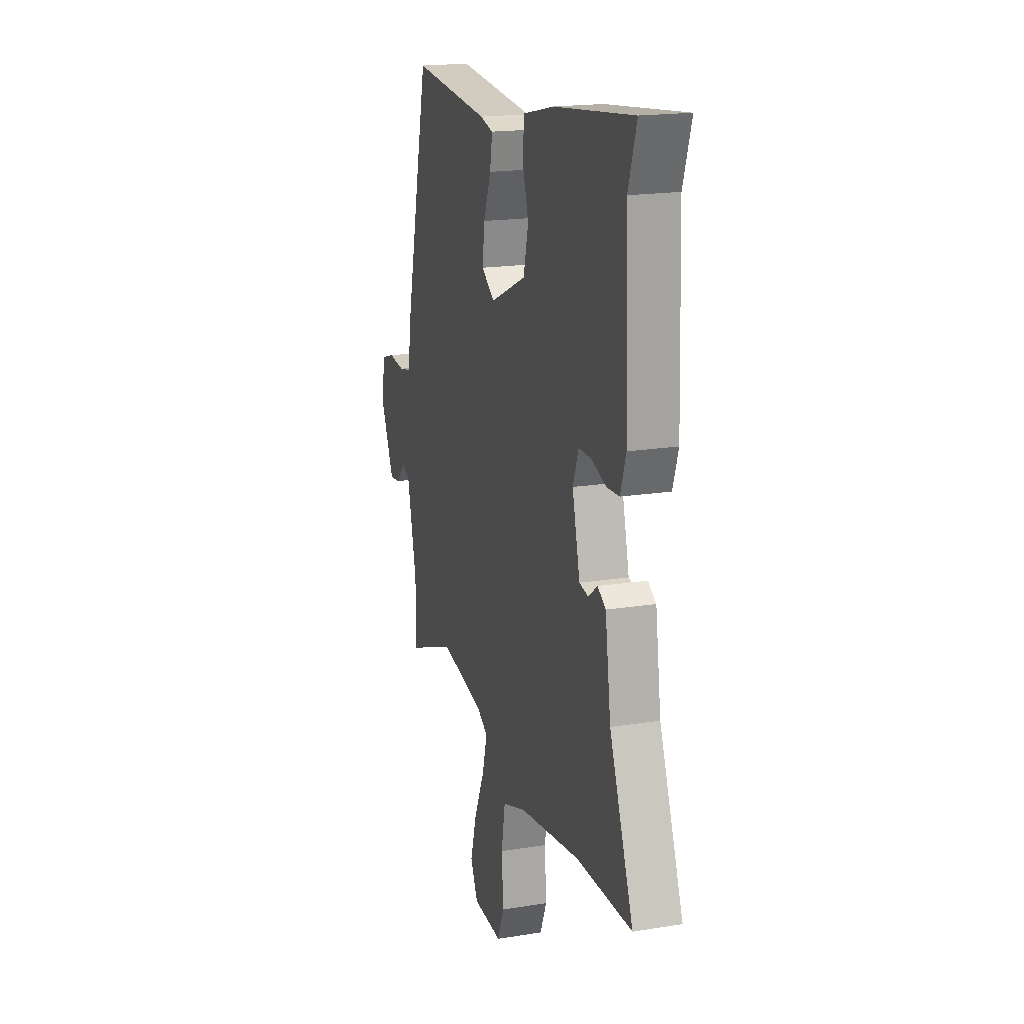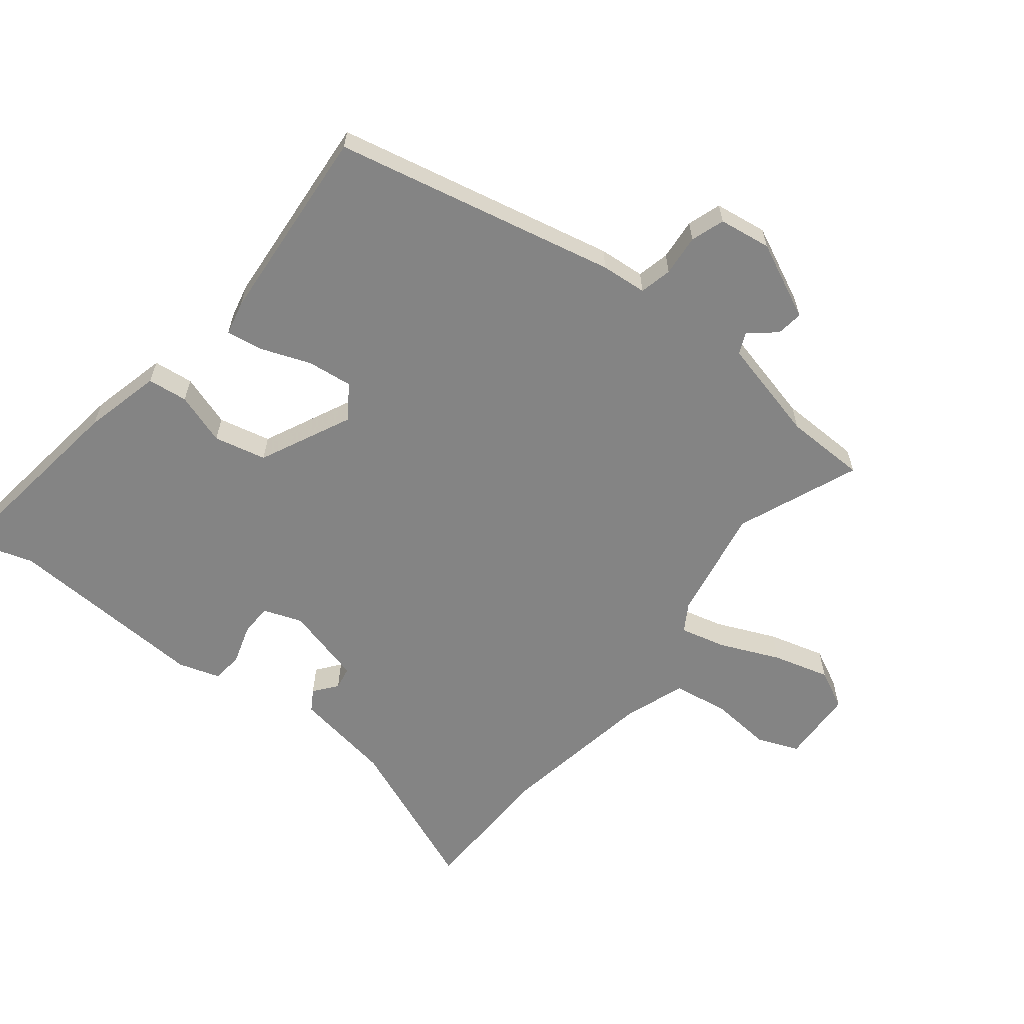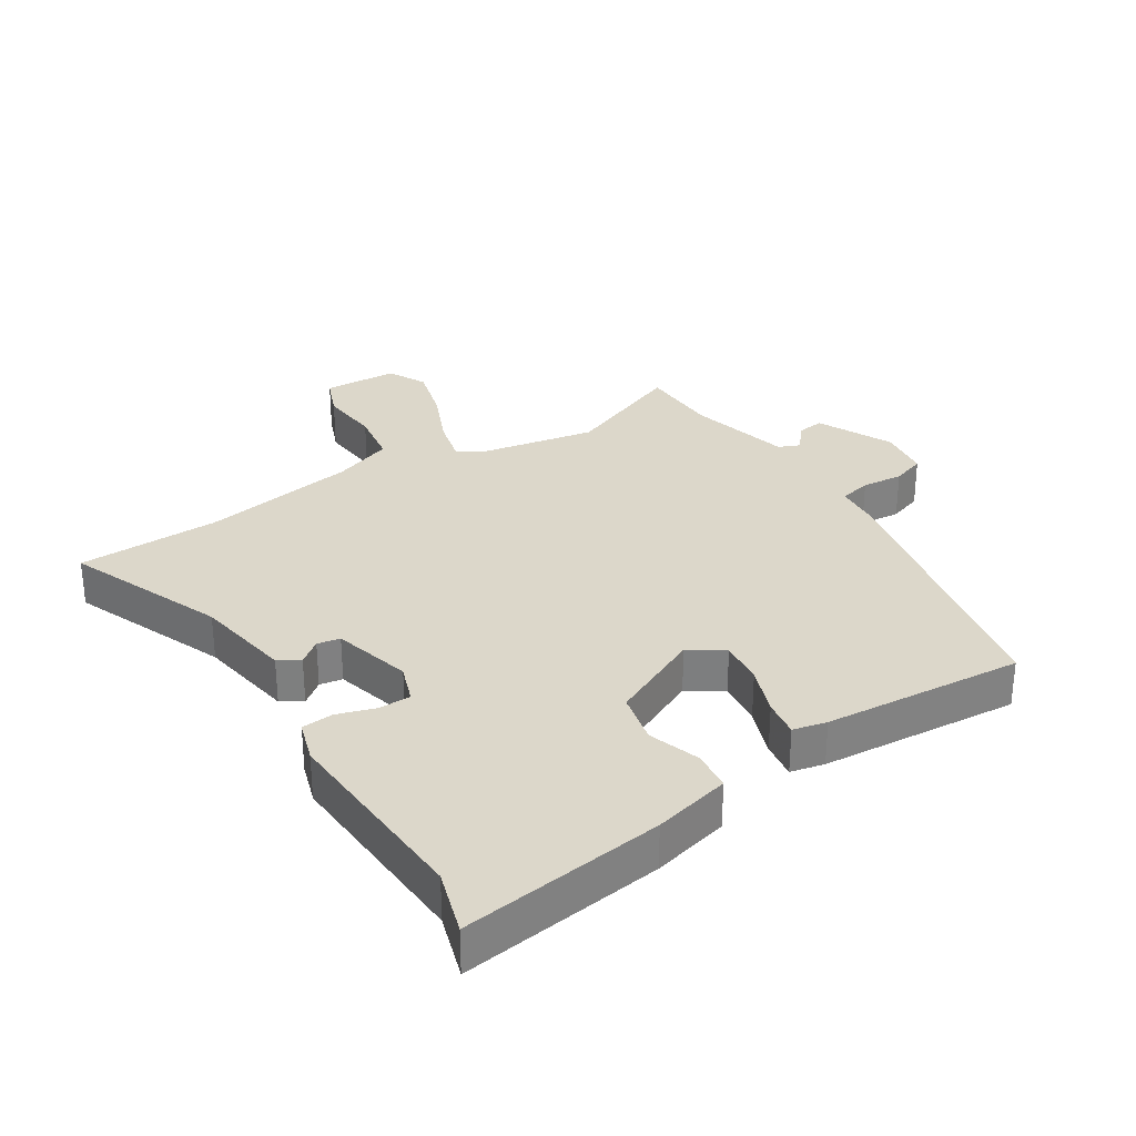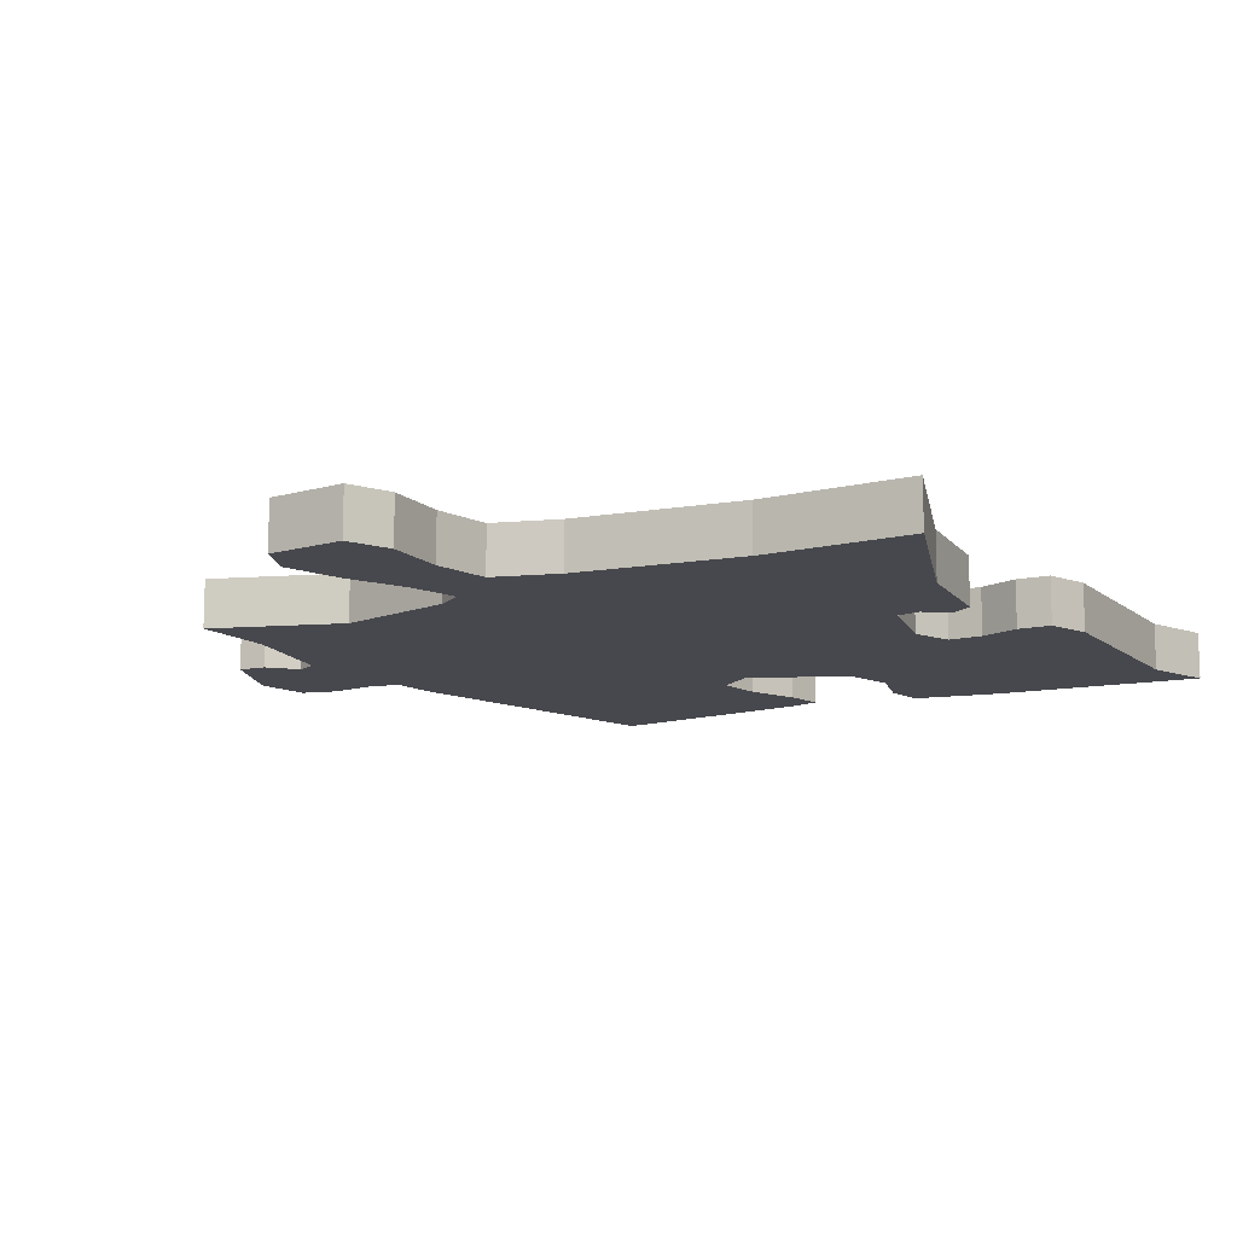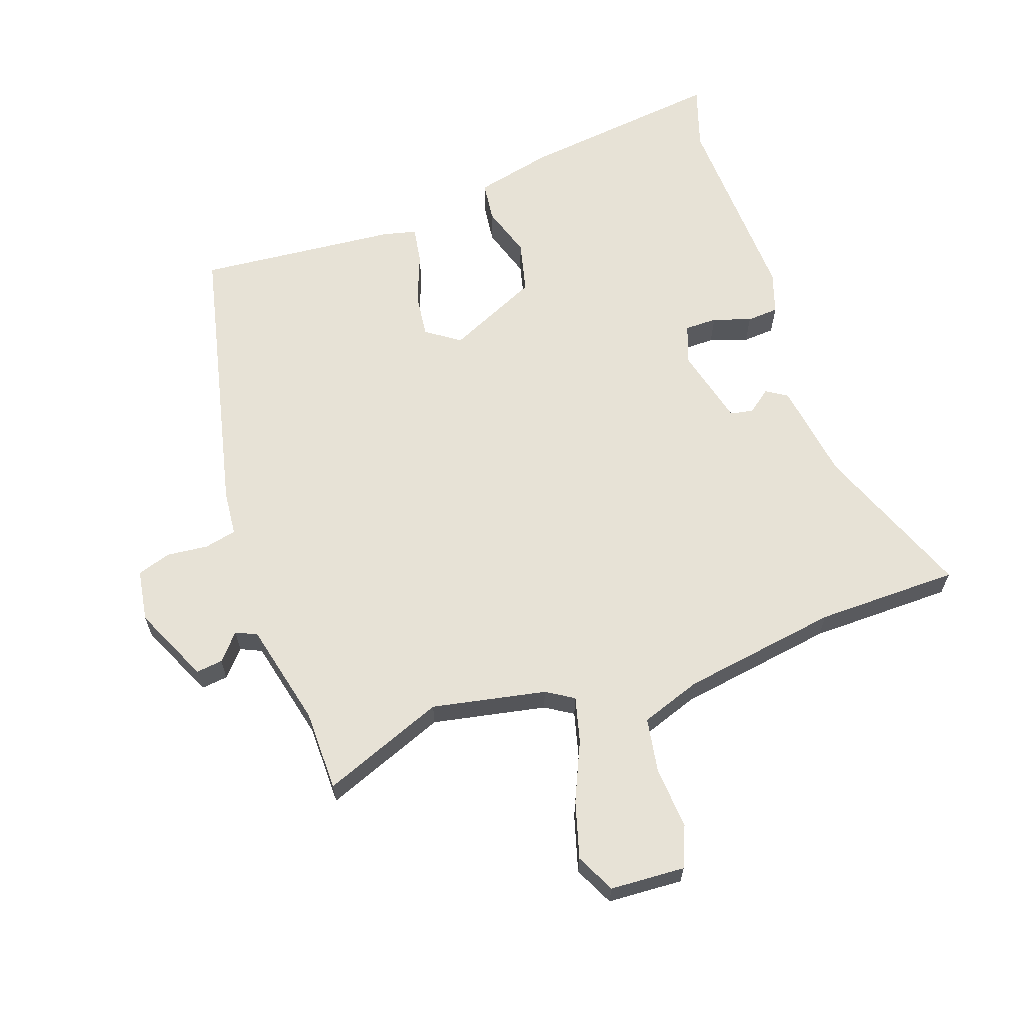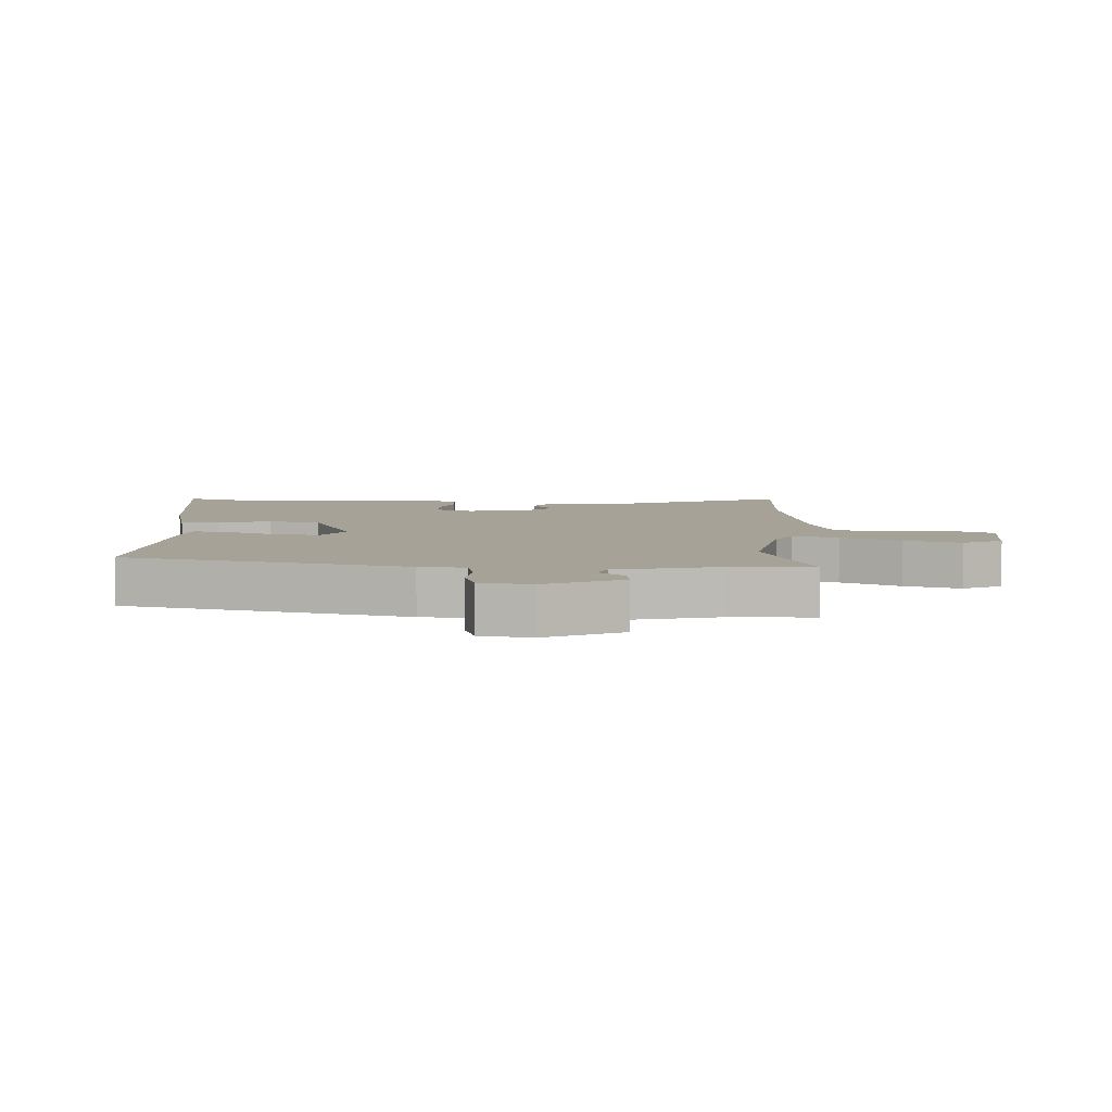
<metadata>
{"format":"obj","ext":"obj","renderer":"f3d","projection":"perspective","resolution":1024,"background":"white","views":[{"elev":18.5,"azim":-107.3,"up":"+Z"},{"elev":-61.3,"azim":50.9,"up":"+Y"},{"elev":30.5,"azim":-33.4,"up":"+Y"},{"elev":-11.9,"azim":-148.7,"up":"+Y"},{"elev":63.5,"azim":160.5,"up":"+Y"},{"elev":6.4,"azim":92.1,"up":"+Y"}]}
</metadata>
<code>
v 0.528 0.07 -0.511
v 0.335 0.07 -0.436
v 0.156 0.07 -0.472
v 0.113 0.07 -0.499
v 0.132 0.07 -0.571
v 0.174 0.07 -0.664
v 0.2 0.07 -0.753
v 0.17 0.07 -0.815
v 0.052 0.07 -0.822
v 0.025 0.07 -0.757
v 0.032 0.07 -0.66
v 0.017 0.07 -0.573
v -0.078 0.07 -0.54
v -0.325 0.07 -0.502
v -0.55 0.07 -0.5
v -0.453 0.07 -0.25
v -0.43 0.07 -0.094
v -0.397 0.07 -0.073
v -0.36 0.07 -0.101
v -0.324 0.07 -0.094
v -0.293 0.07 0.031
v -0.316 0.07 0.092
v -0.367 0.07 0.092
v -0.427 0.07 0.072
v -0.477 0.07 0.075
v -0.499 0.07 0.141
v -0.487 0.07 0.46
v -0.52 0.07 0.561
v -0.199 0.07 0.523
v -0.077 0.07 0.495
v -0.069 0.07 0.432
v -0.095 0.07 0.35
v -0.075 0.07 0.268
v 0.07 0.07 0.202
v 0.123 0.07 0.239
v 0.114 0.07 0.31
v 0.084 0.07 0.387
v 0.074 0.07 0.446
v 0.127 0.07 0.459
v 0.442 0.07 0.489
v 0.544 0.07 0.046
v 0.551 0.07 -0.026
v 0.602 0.07 -0.037
v 0.667 0.07 -0.03
v 0.72 0.07 -0.047
v 0.733 0.07 -0.129
v 0.678 0.07 -0.25
v 0.636 0.07 -0.245
v 0.6 0.07 -0.204
v 0.567 0.07 -0.219
v 0.529 0.07 -0.383
v 0.528 0 -0.511
v 0.335 0 -0.436
v 0.156 0 -0.472
v 0.113 0 -0.499
v 0.132 0 -0.571
v 0.174 0 -0.664
v 0.2 0 -0.753
v 0.17 0 -0.815
v 0.052 0 -0.822
v 0.025 0 -0.757
v 0.032 0 -0.66
v 0.017 0 -0.573
v -0.078 0 -0.54
v -0.325 0 -0.502
v -0.55 0 -0.5
v -0.453 0 -0.25
v -0.43 0 -0.094
v -0.397 0 -0.073
v -0.36 0 -0.101
v -0.324 0 -0.094
v -0.293 0 0.031
v -0.316 0 0.092
v -0.367 0 0.092
v -0.427 0 0.072
v -0.477 0 0.075
v -0.499 0 0.141
v -0.487 0 0.46
v -0.52 0 0.561
v -0.199 0 0.523
v -0.077 0 0.495
v -0.069 0 0.432
v -0.095 0 0.35
v -0.075 0 0.268
v 0.07 0 0.202
v 0.123 0 0.239
v 0.114 0 0.31
v 0.084 0 0.387
v 0.074 0 0.446
v 0.127 0 0.459
v 0.442 0 0.489
v 0.544 0 0.046
v 0.551 0 -0.026
v 0.602 0 -0.037
v 0.667 0 -0.03
v 0.72 0 -0.047
v 0.733 0 -0.129
v 0.678 0 -0.25
v 0.636 0 -0.245
v 0.6 0 -0.204
v 0.567 0 -0.219
v 0.529 0 -0.383
f 46 47 48 49
f 46 49 50
f 43 44 45 46
f 42 43 46 50
f 41 42 50 51
f 39 40 41 51
f 36 37 38 39
f 35 36 39 51
f 29 30 31 32
f 27 28 29 32
f 27 32 33
f 26 27 33
f 23 24 25 26
f 22 23 26 33
f 21 22 33 34
f 16 17 18 19
f 14 15 16 19
f 13 14 19 20
f 12 13 20 21
f 8 9 10 11
f 8 11 12
f 5 6 7 8
f 4 5 8 12
f 35 51 1 2
f 34 35 2 3
f 4 12 21 34
f 3 4 34
f 100 99 98 97
f 101 100 97
f 97 96 95 94
f 101 97 94 93
f 102 101 93 92
f 102 92 91 90
f 90 89 88 87
f 102 90 87 86
f 83 82 81 80
f 83 80 79 78
f 84 83 78
f 84 78 77
f 77 76 75 74
f 84 77 74 73
f 85 84 73 72
f 70 69 68 67
f 70 67 66 65
f 71 70 65 64
f 72 71 64 63
f 62 61 60 59
f 63 62 59
f 59 58 57 56
f 63 59 56 55
f 53 52 102 86
f 54 53 86 85
f 85 72 63 55
f 85 55 54
f 1 52 53 2
f 2 53 54 3
f 3 54 55 4
f 4 55 56 5
f 5 56 57 6
f 6 57 58 7
f 7 58 59 8
f 8 59 60 9
f 9 60 61 10
f 10 61 62 11
f 11 62 63 12
f 12 63 64 13
f 13 64 65 14
f 14 65 66 15
f 15 66 67 16
f 16 67 68 17
f 17 68 69 18
f 18 69 70 19
f 19 70 71 20
f 20 71 72 21
f 21 72 73 22
f 22 73 74 23
f 23 74 75 24
f 24 75 76 25
f 25 76 77 26
f 26 77 78 27
f 27 78 79 28
f 28 79 80 29
f 29 80 81 30
f 30 81 82 31
f 31 82 83 32
f 32 83 84 33
f 33 84 85 34
f 34 85 86 35
f 35 86 87 36
f 36 87 88 37
f 37 88 89 38
f 38 89 90 39
f 39 90 91 40
f 40 91 92 41
f 41 92 93 42
f 42 93 94 43
f 43 94 95 44
f 44 95 96 45
f 45 96 97 46
f 46 97 98 47
f 47 98 99 48
f 48 99 100 49
f 49 100 101 50
f 50 101 102 51
f 51 102 52 1

</code>
